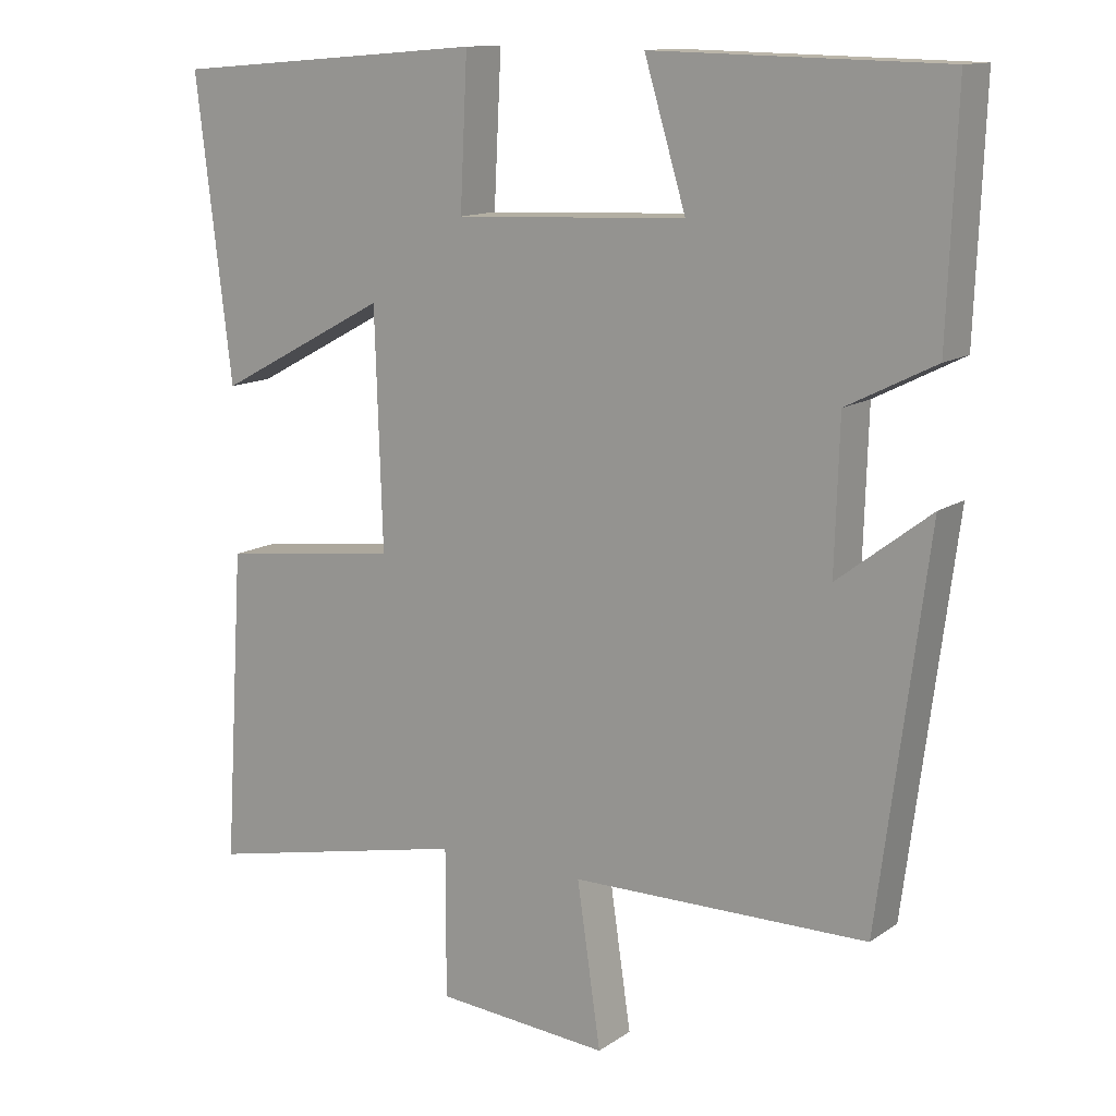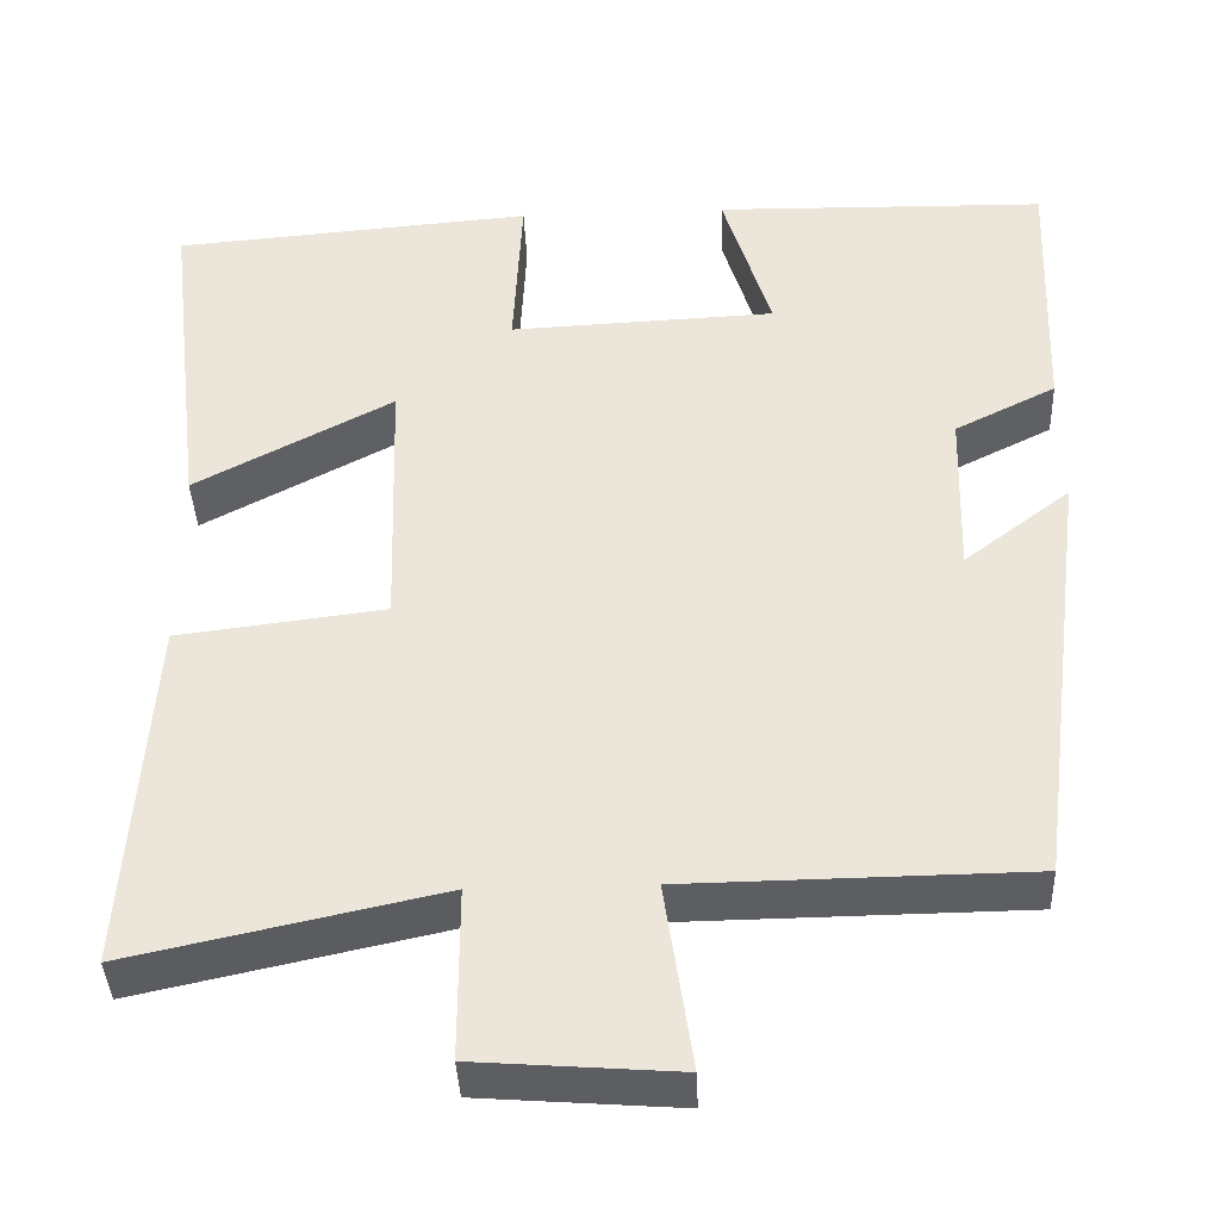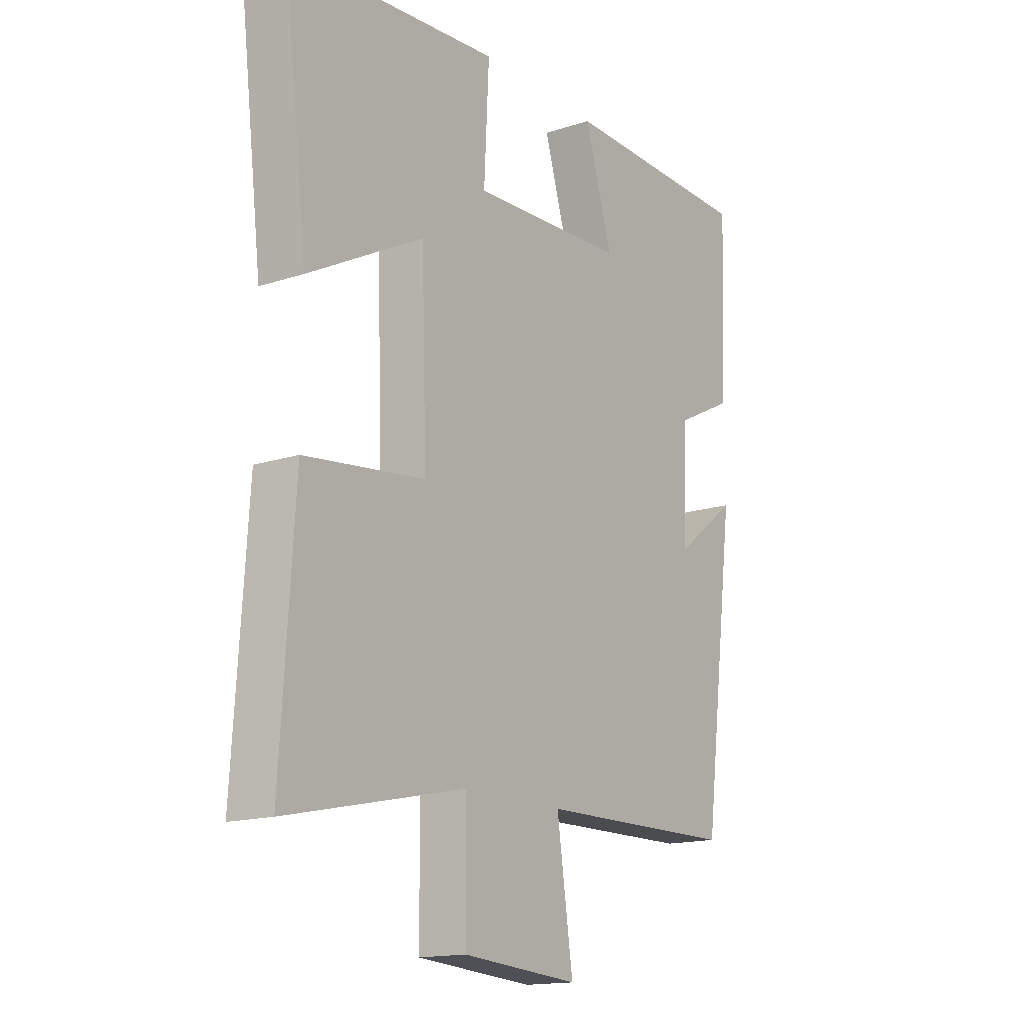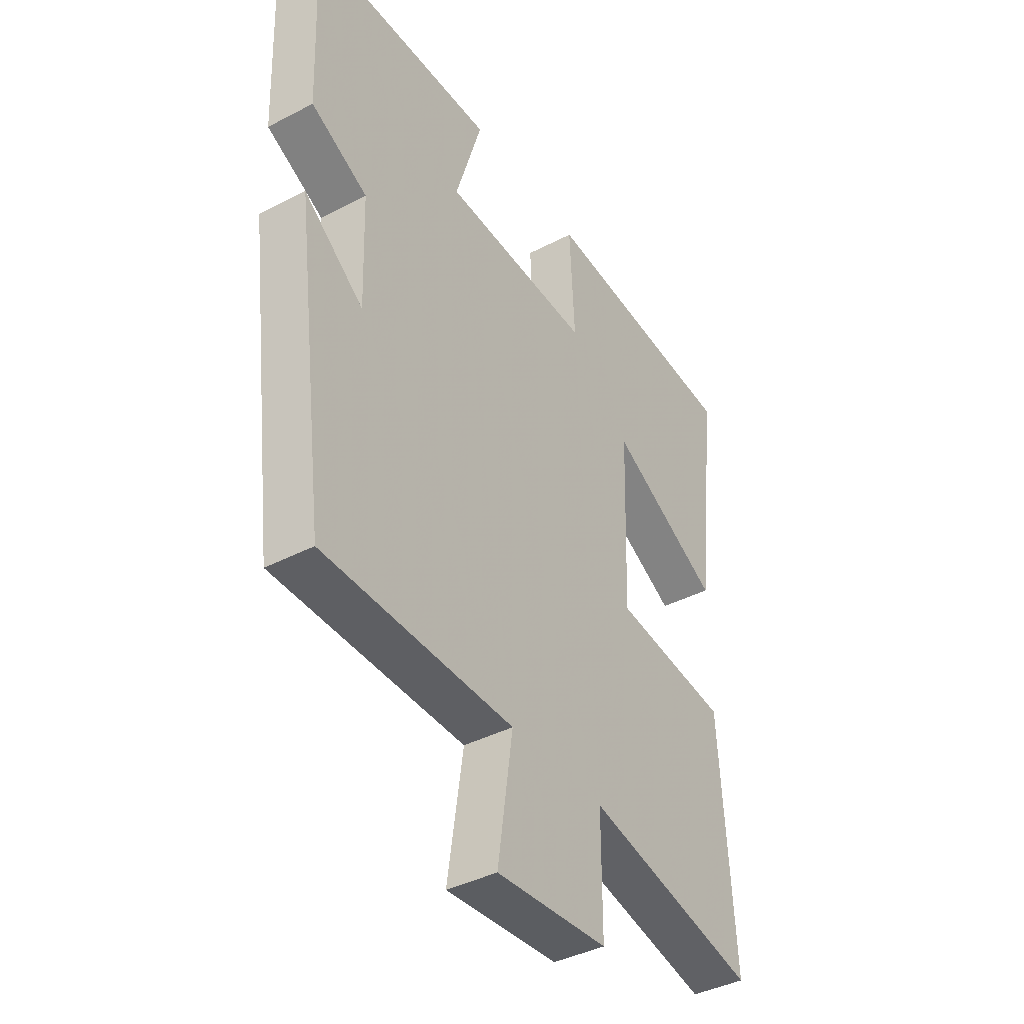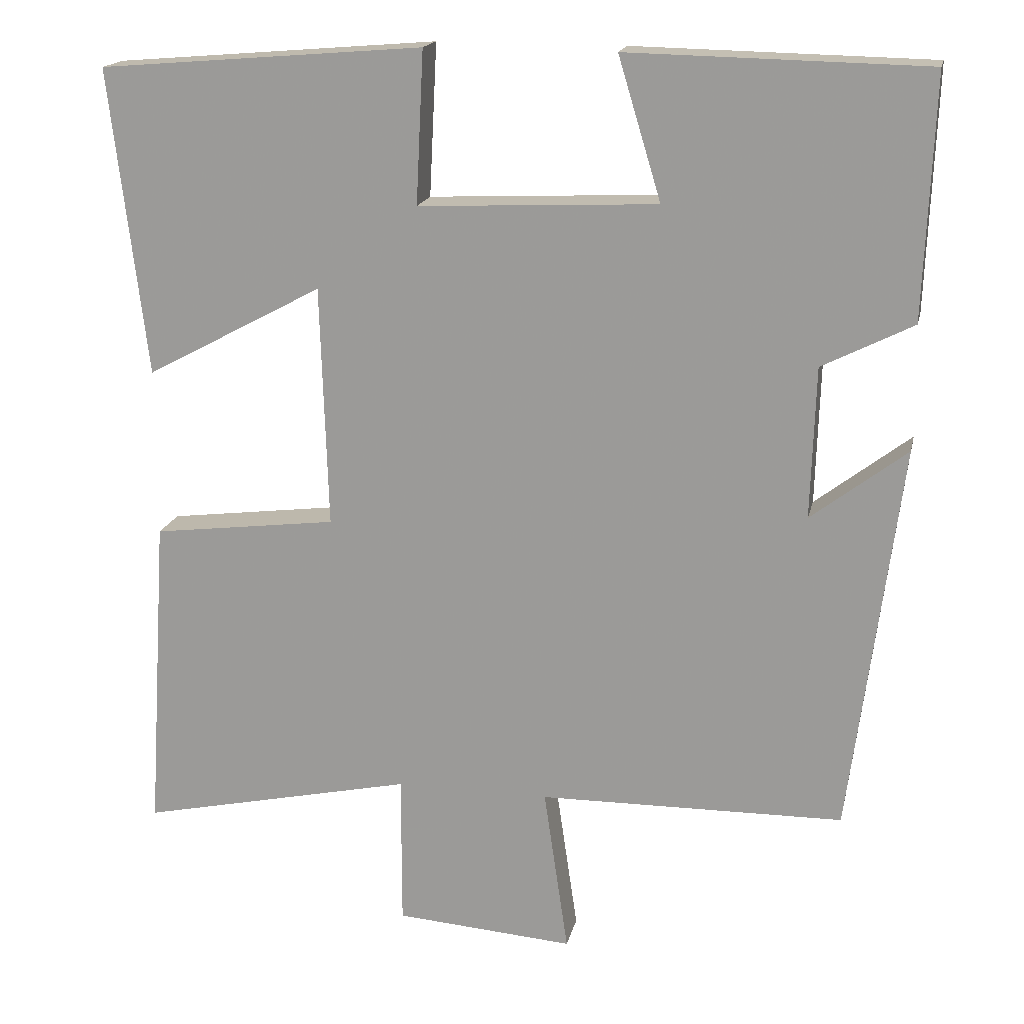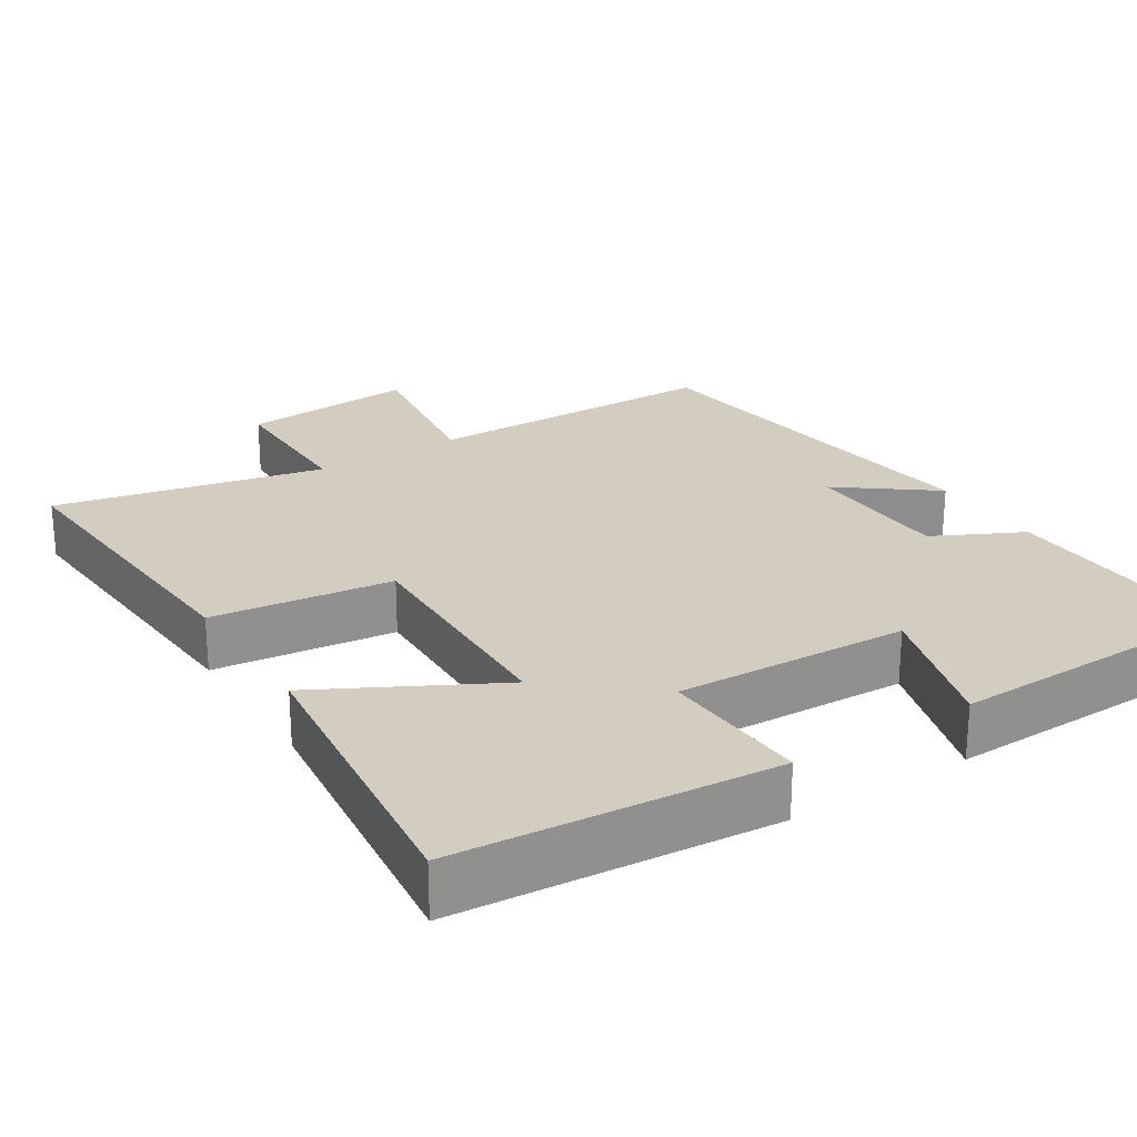
<metadata>
{"format":"obj","ext":"obj","renderer":"f3d","projection":"perspective","resolution":1024,"background":"white","views":[{"elev":12.9,"azim":33.8,"up":"+Z"},{"elev":-39.5,"azim":2.4,"up":"+Z"},{"elev":-15.7,"azim":-55.5,"up":"+Z"},{"elev":-40.2,"azim":122.7,"up":"+Z"},{"elev":17.5,"azim":12.2,"up":"+Z"},{"elev":24.6,"azim":-32.5,"up":"+Y"}]}
</metadata>
<code>
v -0.548 0.07 0.465
v -0.124 0.07 0.5
v -0.134 0.07 0.301
v 0.178 0.07 0.315
v 0.122 0.07 0.5
v 0.512 0.07 0.492
v 0.5 0.07 0.178
v 0.381 0.07 0.118
v 0.375 0.07 -0.08
v 0.5 0.07 0.016
v 0.434 0.07 -0.495
v 0.035 0.07 -0.5
v 0.067 0.07 -0.718
v -0.167 0.07 -0.7
v -0.167 0.07 -0.5
v -0.527 0.07 -0.578
v -0.5 0.07 -0.158
v -0.258 0.07 -0.128
v -0.268 0.07 0.188
v -0.5 0.07 0.064
v -0.548 0 0.465
v -0.124 0 0.5
v -0.134 0 0.301
v 0.178 0 0.315
v 0.122 0 0.5
v 0.512 0 0.492
v 0.5 0 0.178
v 0.381 0 0.118
v 0.375 0 -0.08
v 0.5 0 0.016
v 0.434 0 -0.495
v 0.035 0 -0.5
v 0.067 0 -0.718
v -0.167 0 -0.7
v -0.167 0 -0.5
v -0.527 0 -0.578
v -0.5 0 -0.158
v -0.258 0 -0.128
v -0.268 0 0.188
v -0.5 0 0.064
f 19 20 1 2
f 18 19 2 3
f 15 16 17 18
f 15 18 3 4
f 12 13 14 15
f 12 15 4
f 9 10 11 12
f 8 9 12 4
f 6 7 8
f 4 5 6 8
f 22 21 40 39
f 23 22 39 38
f 38 37 36 35
f 24 23 38 35
f 35 34 33 32
f 24 35 32
f 32 31 30 29
f 24 32 29 28
f 28 27 26
f 28 26 25 24
f 1 21 22 2
f 2 22 23 3
f 3 23 24 4
f 4 24 25 5
f 5 25 26 6
f 6 26 27 7
f 7 27 28 8
f 8 28 29 9
f 9 29 30 10
f 10 30 31 11
f 11 31 32 12
f 12 32 33 13
f 13 33 34 14
f 14 34 35 15
f 15 35 36 16
f 16 36 37 17
f 17 37 38 18
f 18 38 39 19
f 19 39 40 20
f 20 40 21 1

</code>
